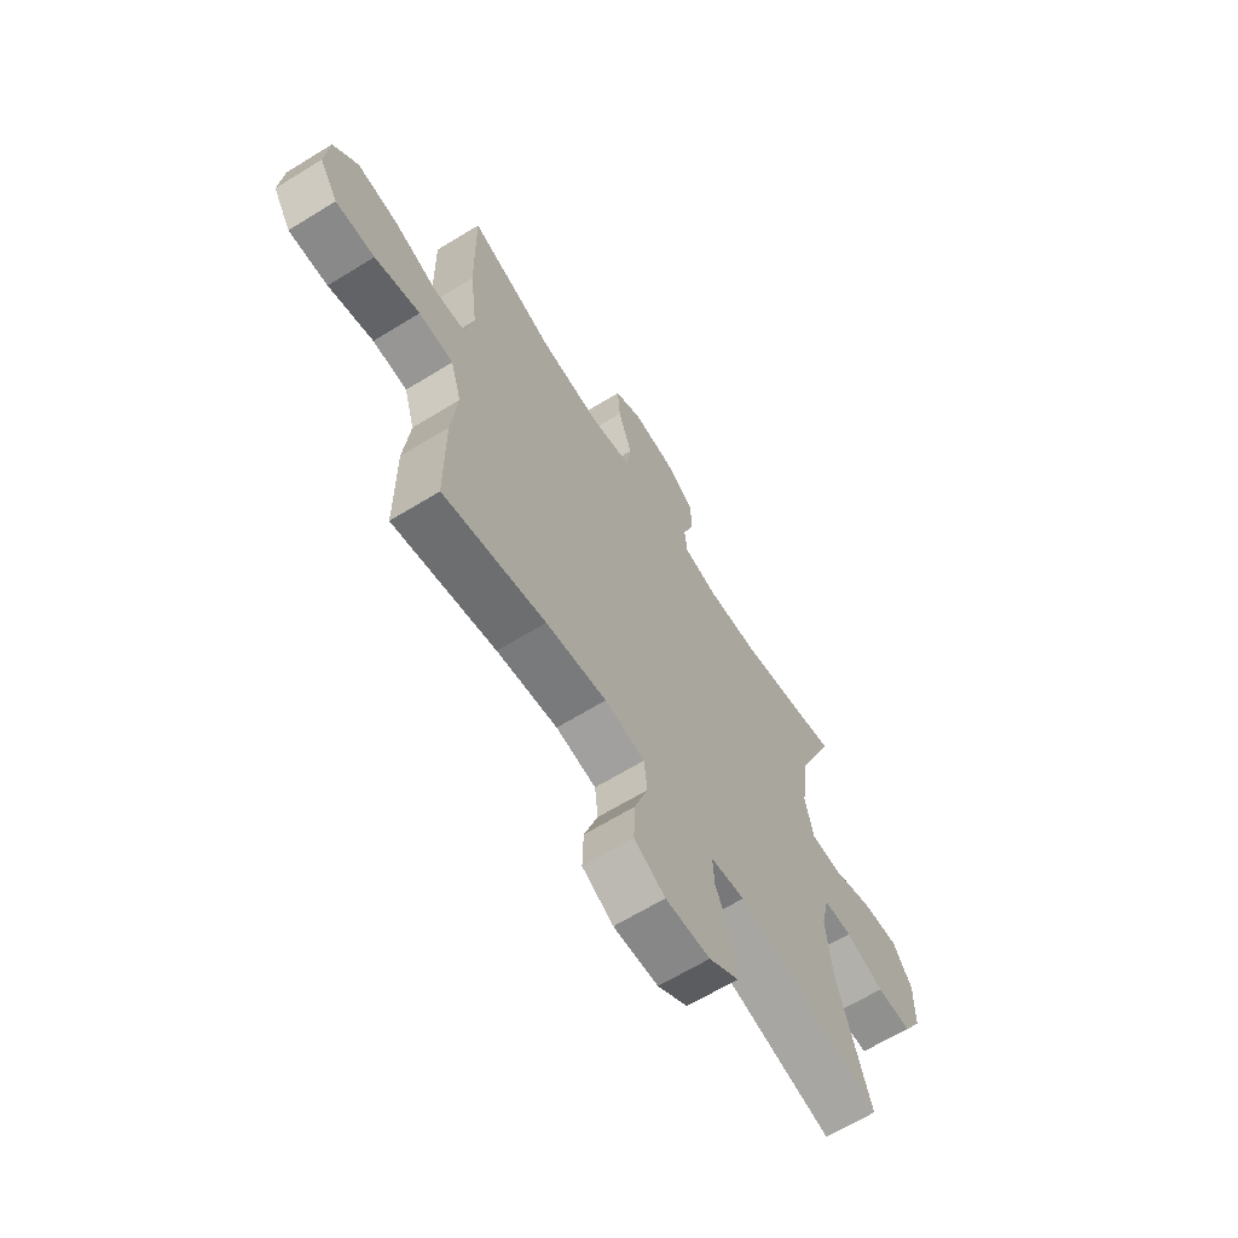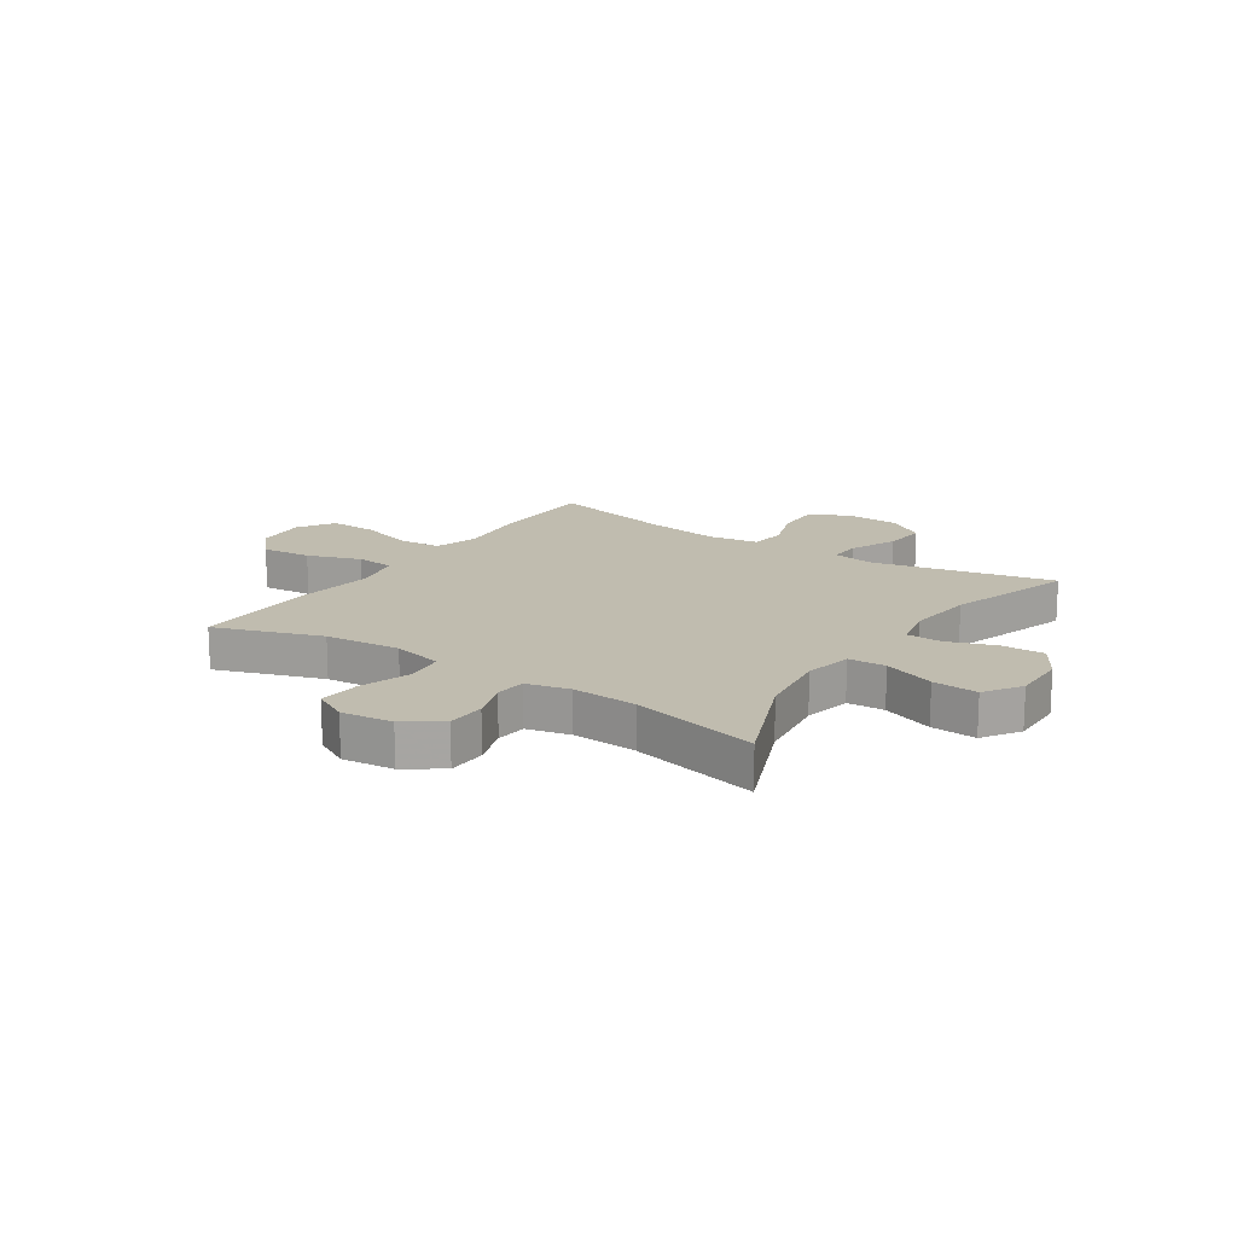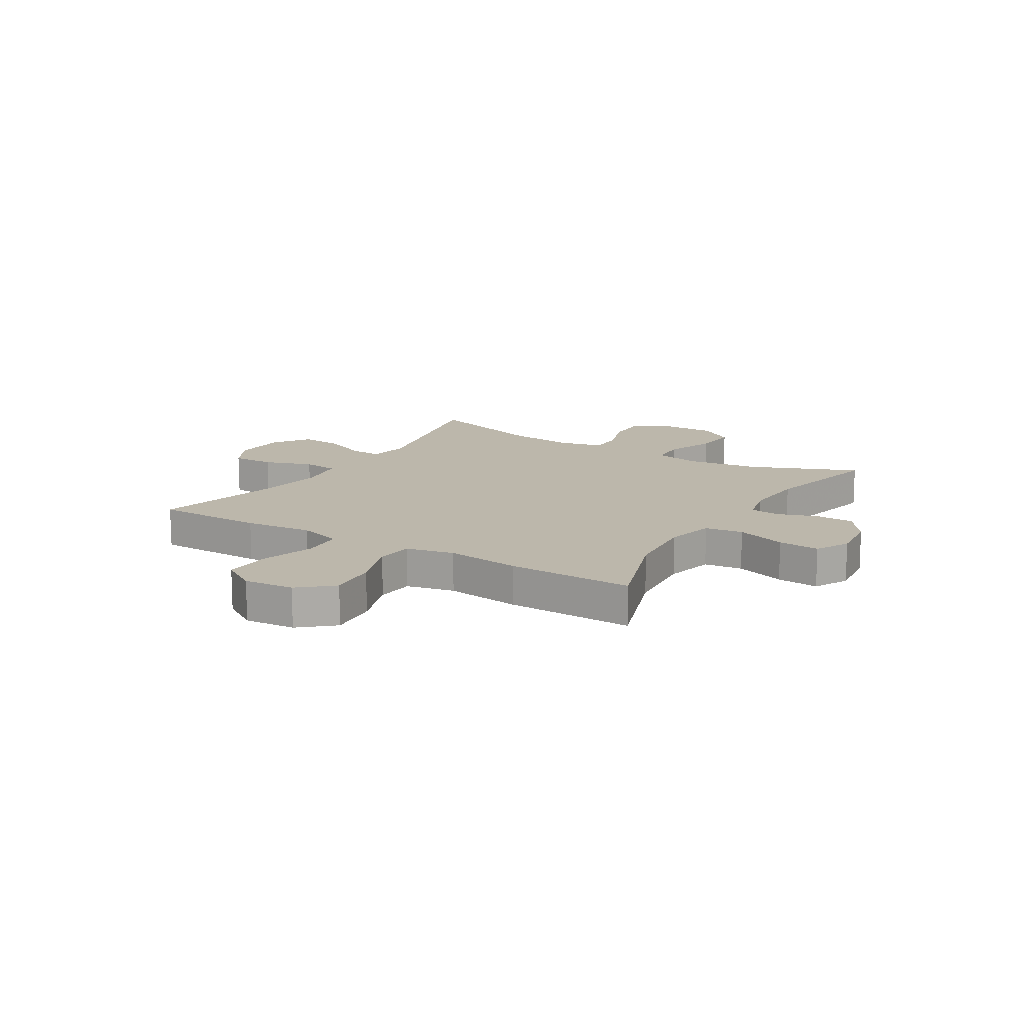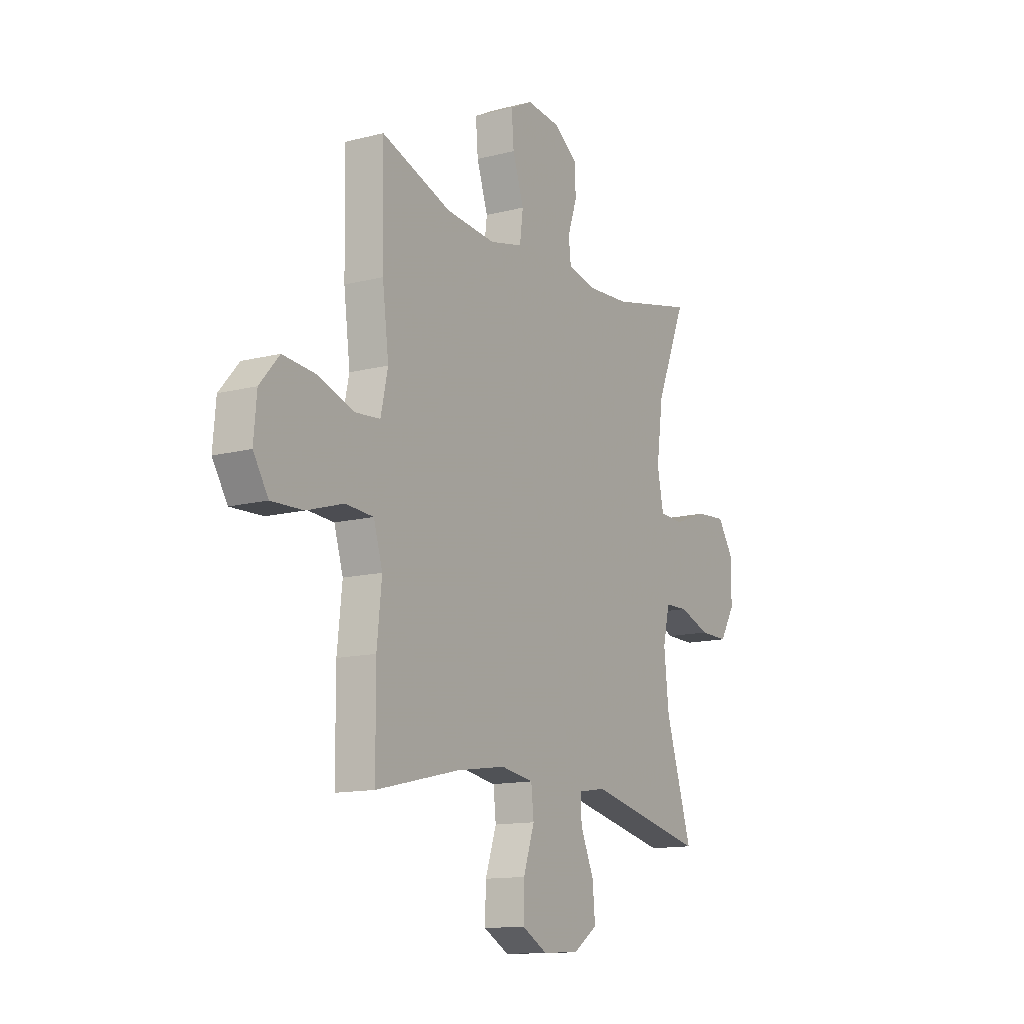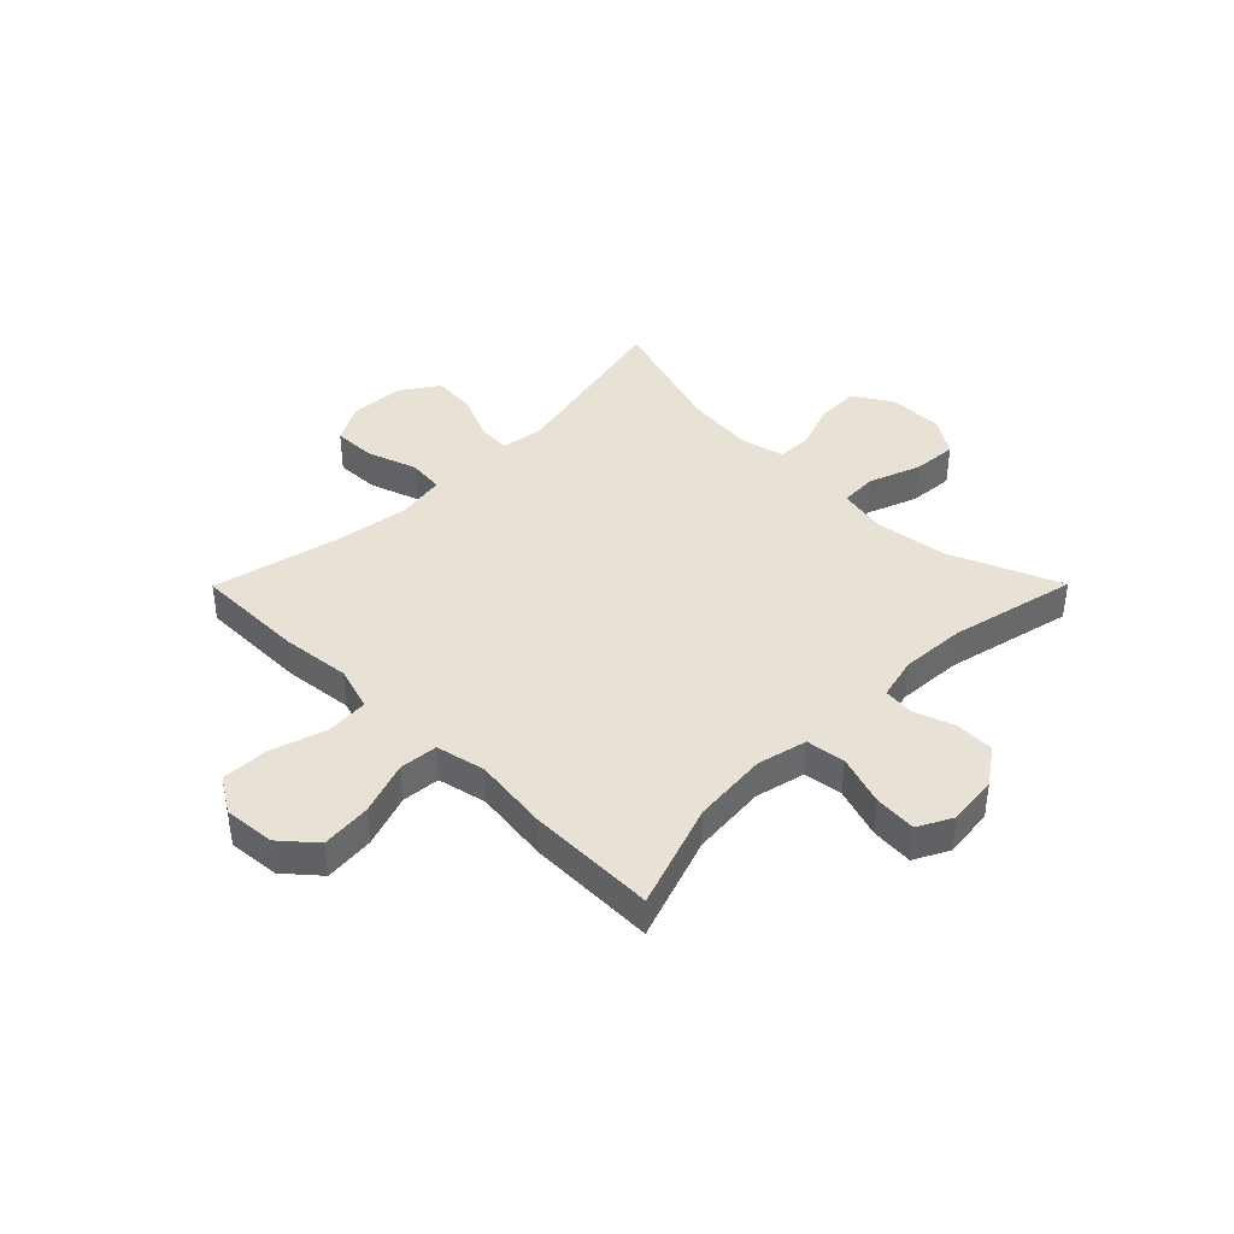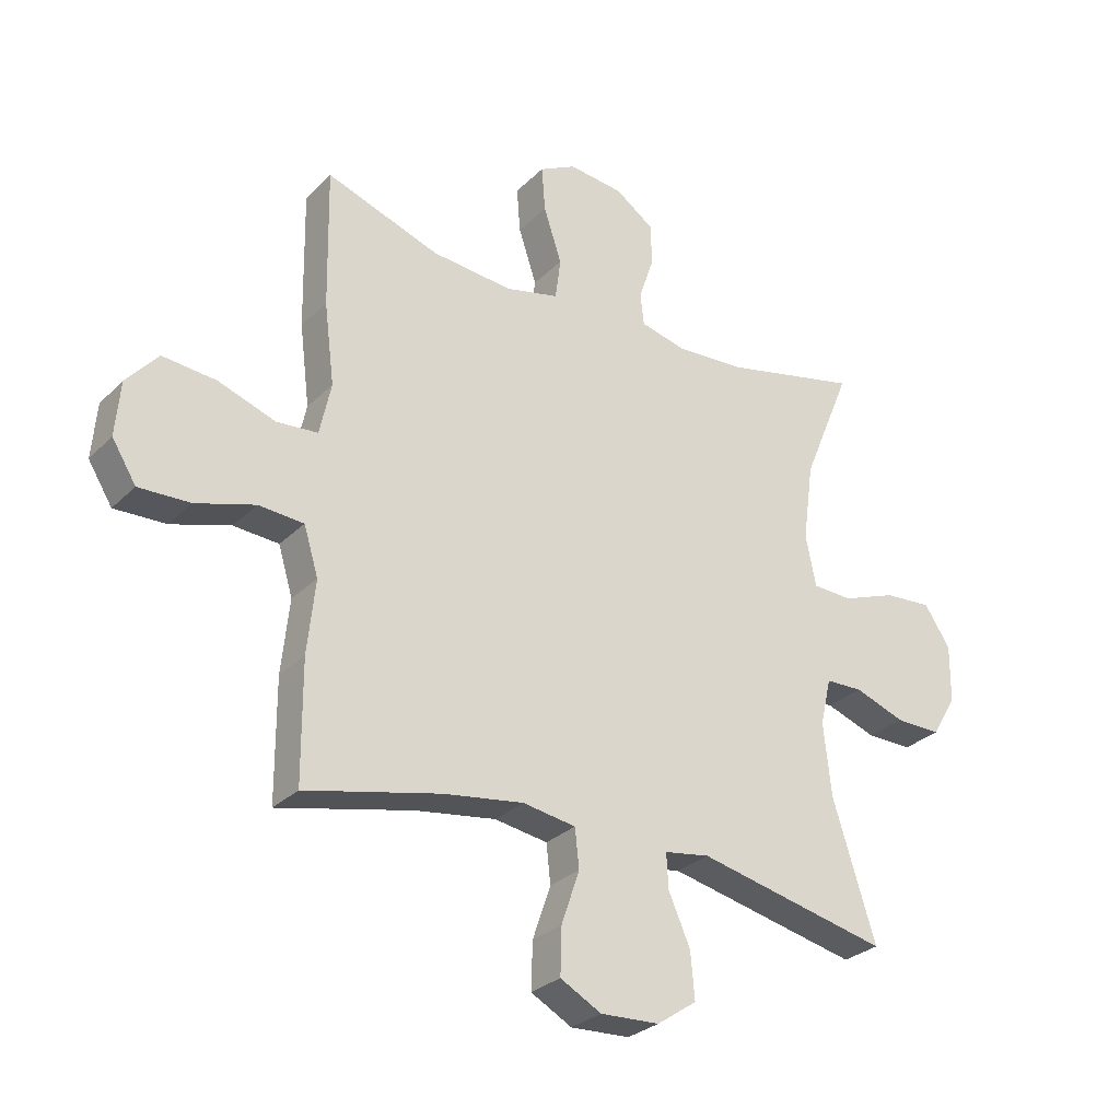
<metadata>
{"format":"obj","ext":"obj","renderer":"f3d","projection":"perspective","resolution":1024,"background":"white","views":[{"elev":-64.9,"azim":-58.2,"up":"+Z"},{"elev":16.3,"azim":33.8,"up":"+Y"},{"elev":14.3,"azim":-58.6,"up":"+Y"},{"elev":-13.1,"azim":-59.4,"up":"+Z"},{"elev":40.5,"azim":-45.2,"up":"+Y"},{"elev":-28.8,"azim":-35.2,"up":"+Z"}]}
</metadata>
<code>
v -0.5 0.07 -0.5
v -0.501 0.07 -0.303
v -0.488 0.07 -0.181
v -0.512 0.07 -0.102
v -0.587 0.07 -0.097
v -0.685 0.07 -0.127
v -0.77 0.07 -0.13
v -0.81 0.07 -0.066
v -0.802 0.07 0.025
v -0.75 0.07 0.085
v -0.661 0.07 0.077
v -0.566 0.07 0.044
v -0.498 0.07 0.05
v -0.479 0.07 0.137
v -0.496 0.07 0.271
v -0.5 0.07 0.5
v -0.312 0.07 0.435
v -0.178 0.07 0.423
v -0.089 0.07 0.444
v -0.08 0.07 0.513
v -0.11 0.07 0.603
v -0.116 0.07 0.678
v -0.055 0.07 0.71
v 0.036 0.07 0.7
v 0.1 0.07 0.655
v 0.102 0.07 0.586
v 0.077 0.07 0.513
v 0.083 0.07 0.459
v 0.159 0.07 0.441
v 0.274 0.07 0.448
v 0.5 0.07 0.5
v 0.419 0.07 0.305
v 0.401 0.07 0.174
v 0.418 0.07 0.089
v 0.484 0.07 0.086
v 0.575 0.07 0.12
v 0.655 0.07 0.126
v 0.698 0.07 0.061
v 0.697 0.07 -0.036
v 0.656 0.07 -0.104
v 0.58 0.07 -0.103
v 0.496 0.07 -0.073
v 0.434 0.07 -0.075
v 0.416 0.07 -0.153
v 0.429 0.07 -0.274
v 0.5 0.07 -0.5
v 0.181 0.07 -0.43
v 0.106 0.07 -0.442
v 0.109 0.07 -0.499
v 0.145 0.07 -0.581
v 0.152 0.07 -0.658
v 0.086 0.07 -0.703
v -0.012 0.07 -0.708
v -0.08 0.07 -0.671
v -0.078 0.07 -0.594
v -0.048 0.07 -0.506
v -0.055 0.07 -0.442
v -0.143 0.07 -0.428
v -0.276 0.07 -0.448
v -0.5 0 -0.5
v -0.501 0 -0.303
v -0.488 0 -0.181
v -0.512 0 -0.102
v -0.587 0 -0.097
v -0.685 0 -0.127
v -0.77 0 -0.13
v -0.81 0 -0.066
v -0.802 0 0.025
v -0.75 0 0.085
v -0.661 0 0.077
v -0.566 0 0.044
v -0.498 0 0.05
v -0.479 0 0.137
v -0.496 0 0.271
v -0.5 0 0.5
v -0.312 0 0.435
v -0.178 0 0.423
v -0.089 0 0.444
v -0.08 0 0.513
v -0.11 0 0.603
v -0.116 0 0.678
v -0.055 0 0.71
v 0.036 0 0.7
v 0.1 0 0.655
v 0.102 0 0.586
v 0.077 0 0.513
v 0.083 0 0.459
v 0.159 0 0.441
v 0.274 0 0.448
v 0.5 0 0.5
v 0.419 0 0.305
v 0.401 0 0.174
v 0.418 0 0.089
v 0.484 0 0.086
v 0.575 0 0.12
v 0.655 0 0.126
v 0.698 0 0.061
v 0.697 0 -0.036
v 0.656 0 -0.104
v 0.58 0 -0.103
v 0.496 0 -0.073
v 0.434 0 -0.075
v 0.416 0 -0.153
v 0.429 0 -0.274
v 0.5 0 -0.5
v 0.181 0 -0.43
v 0.106 0 -0.442
v 0.109 0 -0.499
v 0.145 0 -0.581
v 0.152 0 -0.658
v 0.086 0 -0.703
v -0.012 0 -0.708
v -0.08 0 -0.671
v -0.078 0 -0.594
v -0.048 0 -0.506
v -0.055 0 -0.442
v -0.143 0 -0.428
v -0.276 0 -0.448
f 53 54 55 56
f 53 56 57
f 52 53 57
f 49 50 51 52
f 48 49 52 57
f 47 48 57 58
f 45 46 47
f 44 45 47 58
f 39 40 41 42
f 39 42 43
f 38 39 43
f 35 36 37 38
f 34 35 38 43
f 33 34 43 44
f 30 31 32
f 29 30 32 33
f 28 29 33 44
f 24 25 26 27
f 24 27 28
f 23 24 28
f 20 21 22 23
f 20 23 28 44
f 14 15 16 17
f 13 14 17 18
f 9 10 11 12
f 7 8 9 12
f 5 6 7 12
f 4 5 12 13
f 3 4 13 18
f 59 1 2 3
f 19 20 44 58
f 19 58 59
f 3 18 19 59
f 115 114 113 112
f 116 115 112
f 116 112 111
f 111 110 109 108
f 116 111 108 107
f 117 116 107 106
f 106 105 104
f 117 106 104 103
f 101 100 99 98
f 102 101 98
f 102 98 97
f 97 96 95 94
f 102 97 94 93
f 103 102 93 92
f 91 90 89
f 92 91 89 88
f 103 92 88 87
f 86 85 84 83
f 87 86 83
f 87 83 82
f 82 81 80 79
f 103 87 82 79
f 76 75 74 73
f 77 76 73 72
f 71 70 69 68
f 71 68 67 66
f 71 66 65 64
f 72 71 64 63
f 77 72 63 62
f 62 61 60 118
f 117 103 79 78
f 118 117 78
f 118 78 77 62
f 1 60 61 2
f 2 61 62 3
f 3 62 63 4
f 4 63 64 5
f 5 64 65 6
f 6 65 66 7
f 7 66 67 8
f 8 67 68 9
f 9 68 69 10
f 10 69 70 11
f 11 70 71 12
f 12 71 72 13
f 13 72 73 14
f 14 73 74 15
f 15 74 75 16
f 16 75 76 17
f 17 76 77 18
f 18 77 78 19
f 19 78 79 20
f 20 79 80 21
f 21 80 81 22
f 22 81 82 23
f 23 82 83 24
f 24 83 84 25
f 25 84 85 26
f 26 85 86 27
f 27 86 87 28
f 28 87 88 29
f 29 88 89 30
f 30 89 90 31
f 31 90 91 32
f 32 91 92 33
f 33 92 93 34
f 34 93 94 35
f 35 94 95 36
f 36 95 96 37
f 37 96 97 38
f 38 97 98 39
f 39 98 99 40
f 40 99 100 41
f 41 100 101 42
f 42 101 102 43
f 43 102 103 44
f 44 103 104 45
f 45 104 105 46
f 46 105 106 47
f 47 106 107 48
f 48 107 108 49
f 49 108 109 50
f 50 109 110 51
f 51 110 111 52
f 52 111 112 53
f 53 112 113 54
f 54 113 114 55
f 55 114 115 56
f 56 115 116 57
f 57 116 117 58
f 58 117 118 59
f 59 118 60 1

</code>
